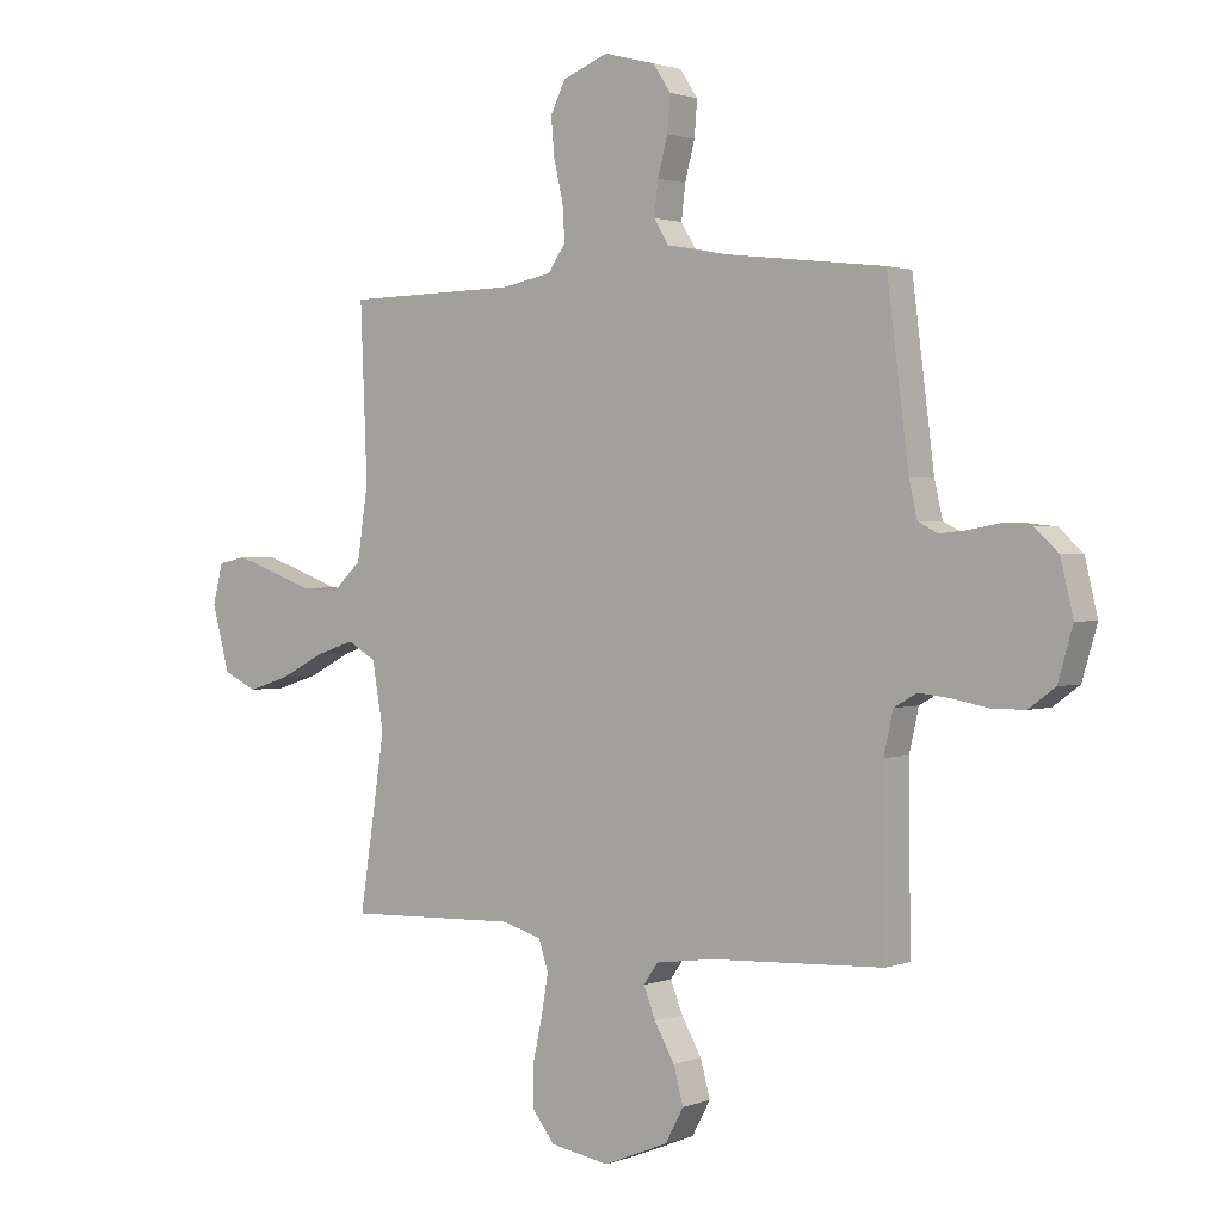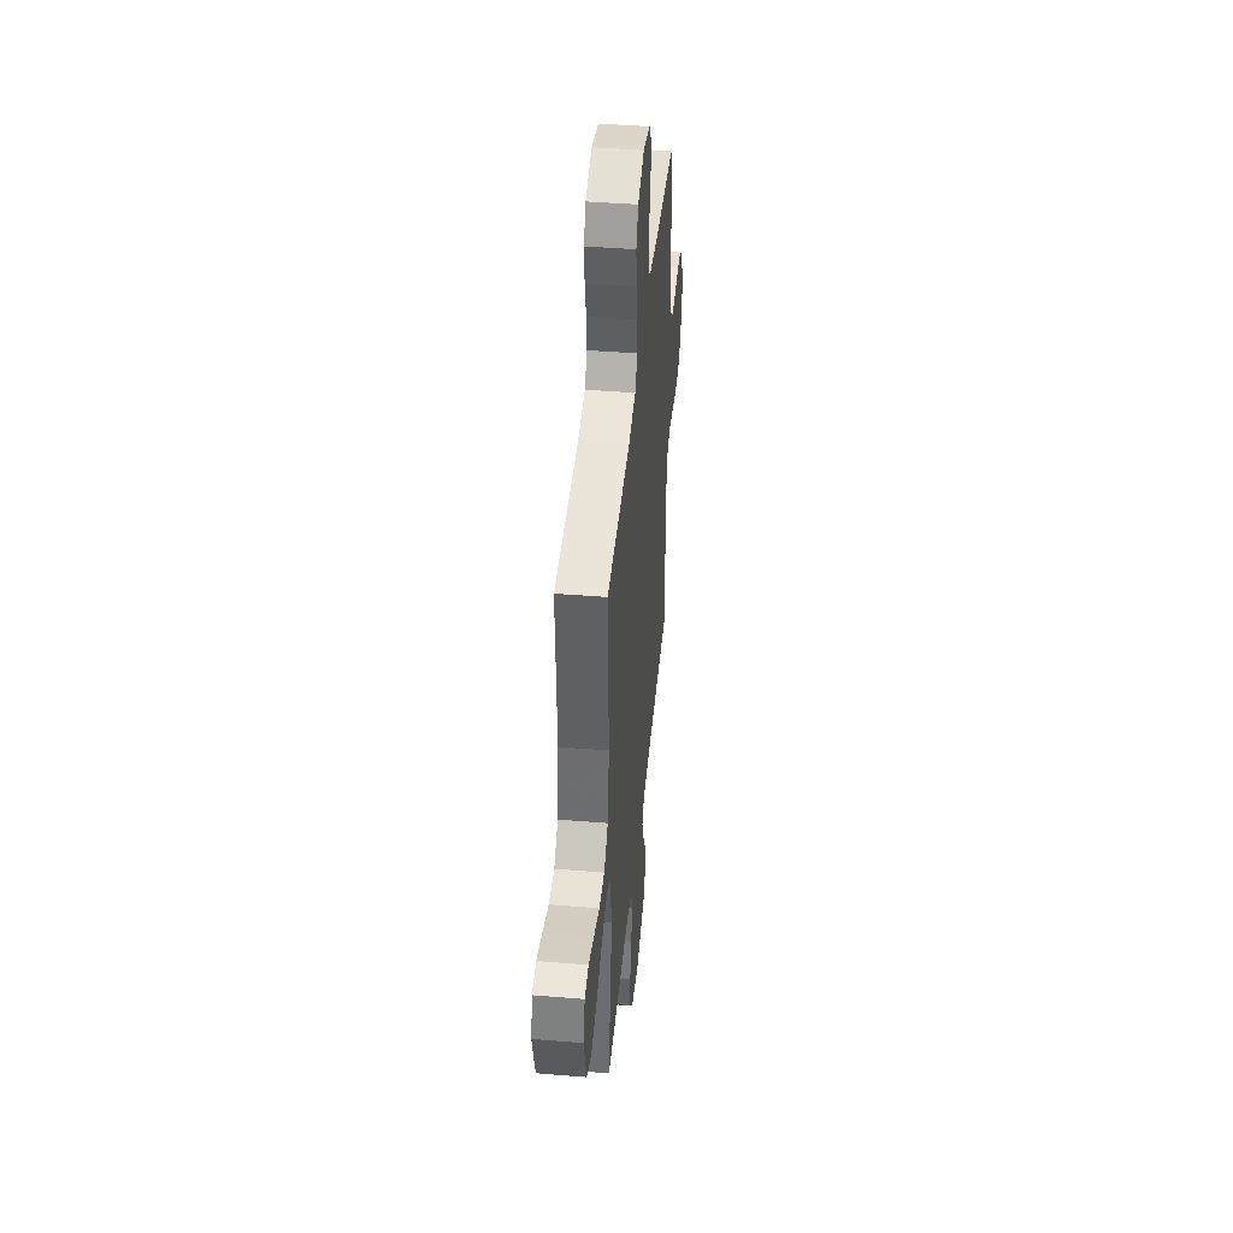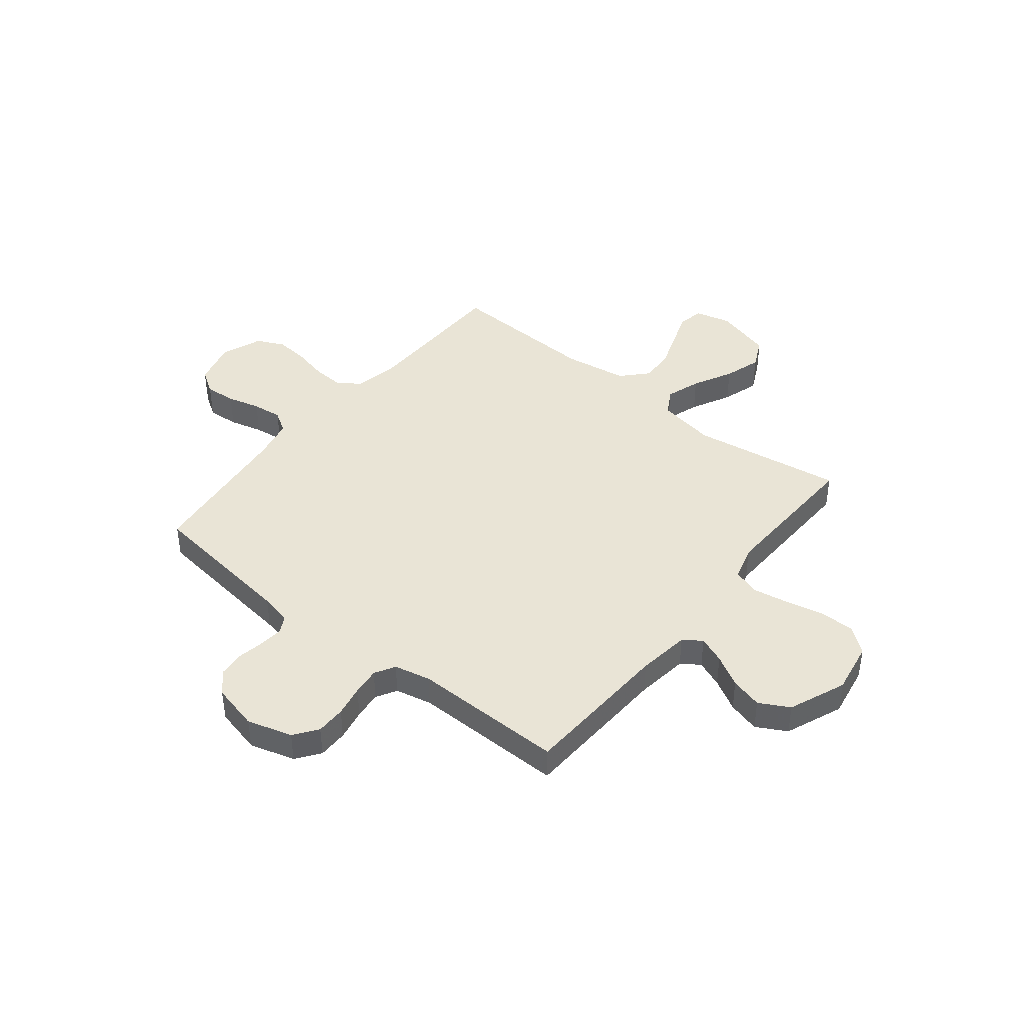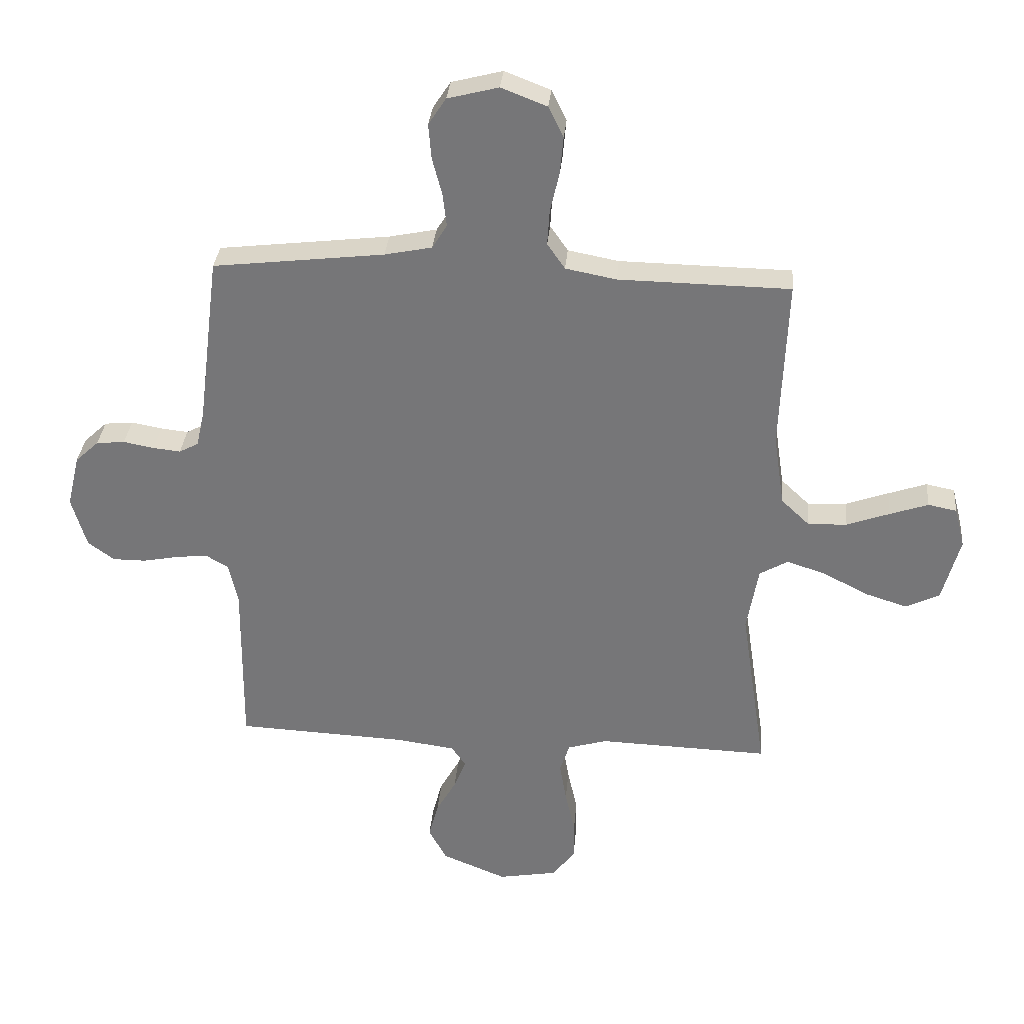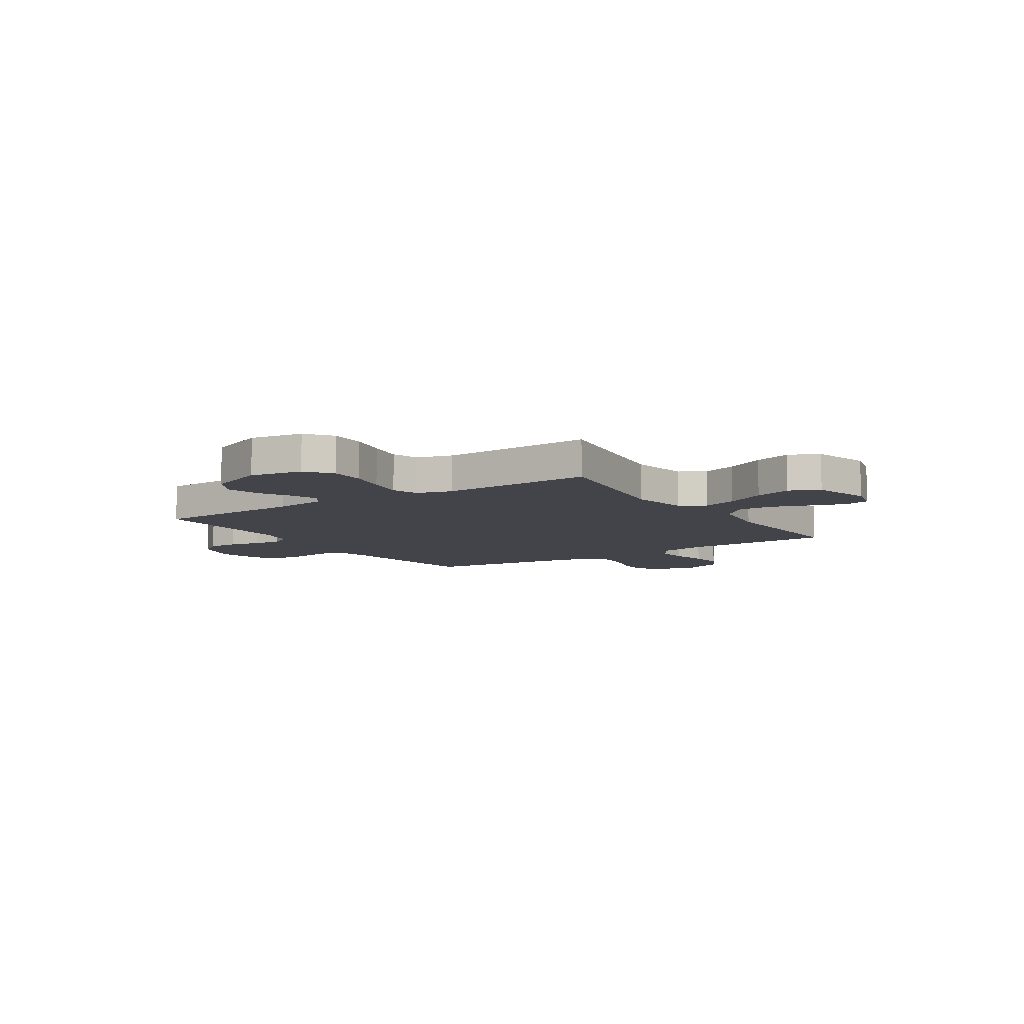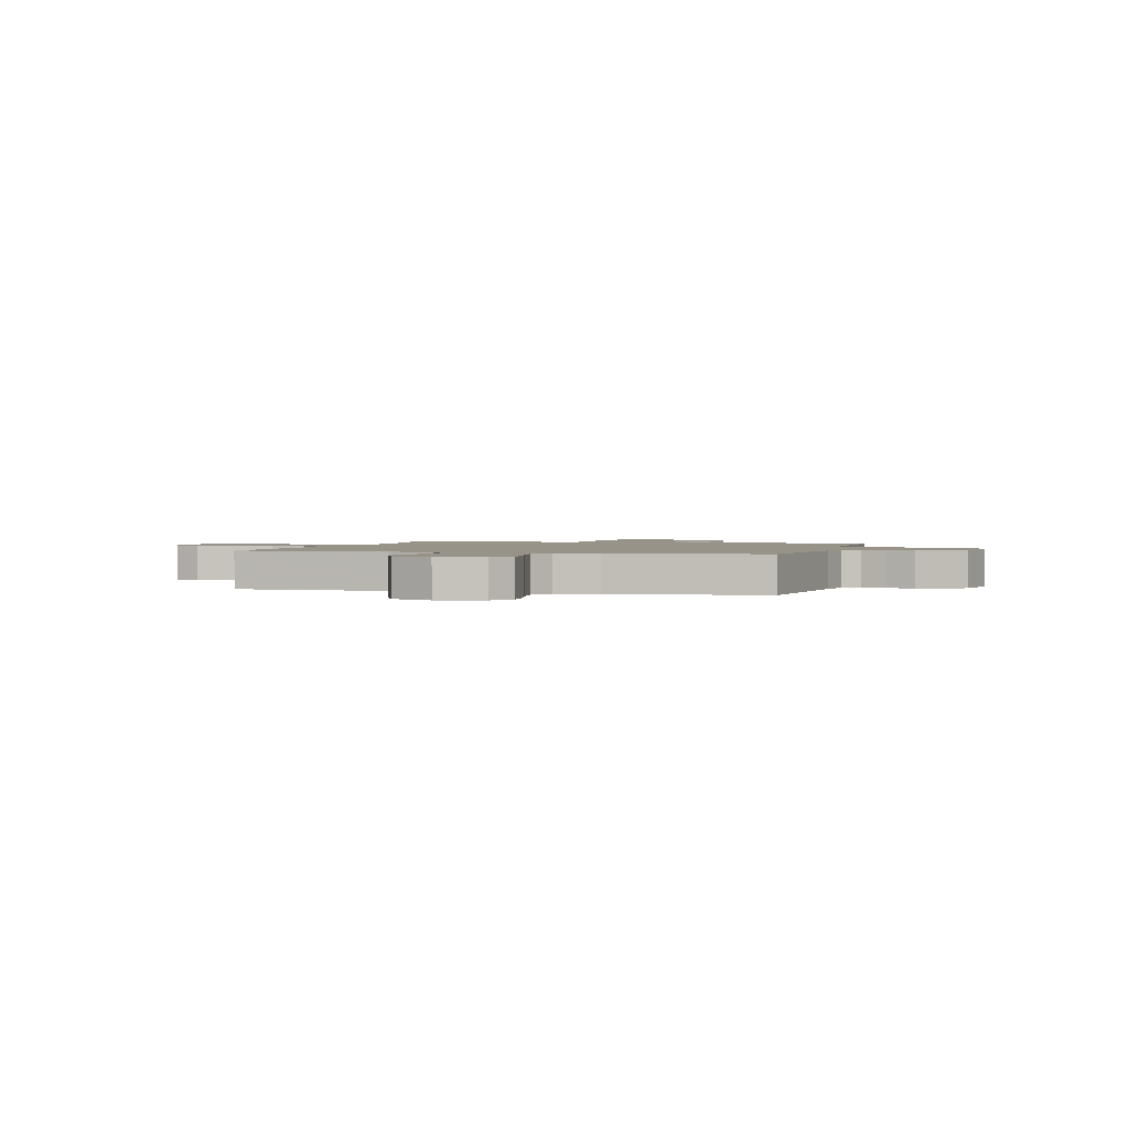
<metadata>
{"format":"obj","ext":"obj","renderer":"f3d","projection":"perspective","resolution":1024,"background":"white","views":[{"elev":1.5,"azim":37.1,"up":"+Z"},{"elev":43.8,"azim":-84.5,"up":"+Z"},{"elev":42.4,"azim":128.7,"up":"+Y"},{"elev":32.5,"azim":-175.0,"up":"+Z"},{"elev":-8.4,"azim":-146.7,"up":"+Y"},{"elev":1.6,"azim":15.8,"up":"+Y"}]}
</metadata>
<code>
v -0.5 0.07 -0.5
v -0.455 0.07 -0.2
v -0.475 0.07 -0.085
v -0.525 0.07 -0.056
v -0.594 0.07 -0.079
v -0.672 0.07 -0.119
v -0.745 0.07 -0.142
v -0.804 0.07 -0.114
v -0.835 0.07 0
v -0.817 0.07 0.07
v -0.767 0.07 0.08
v -0.7 0.07 0.057
v -0.625 0.07 0.03
v -0.557 0.07 0.027
v -0.507 0.07 0.074
v -0.488 0.07 0.2
v -0.5 0.07 0.5
v -0.2 0.07 0.505
v -0.111 0.07 0.522
v -0.08 0.07 0.567
v -0.084 0.07 0.629
v -0.1 0.07 0.698
v -0.106 0.07 0.764
v -0.08 0.07 0.818
v 0 0.07 0.849
v 0.089 0.07 0.826
v 0.12 0.07 0.779
v 0.115 0.07 0.718
v 0.098 0.07 0.653
v 0.091 0.07 0.594
v 0.117 0.07 0.552
v 0.2 0.07 0.535
v 0.5 0.07 0.5
v 0.538 0.07 0.2
v 0.552 0.07 0.138
v 0.586 0.07 0.12
v 0.634 0.07 0.125
v 0.688 0.07 0.135
v 0.738 0.07 0.13
v 0.779 0.07 0.092
v 0.801 0.07 0
v 0.775 0.07 -0.089
v 0.729 0.07 -0.123
v 0.67 0.07 -0.123
v 0.608 0.07 -0.111
v 0.553 0.07 -0.105
v 0.513 0.07 -0.128
v 0.497 0.07 -0.2
v 0.5 0.07 -0.5
v 0.2 0.07 -0.514
v 0.097 0.07 -0.528
v 0.072 0.07 -0.564
v 0.093 0.07 -0.617
v 0.128 0.07 -0.679
v 0.145 0.07 -0.742
v 0.113 0.07 -0.801
v 0 0.07 -0.847
v -0.103 0.07 -0.829
v -0.143 0.07 -0.778
v -0.143 0.07 -0.709
v -0.126 0.07 -0.632
v -0.114 0.07 -0.562
v -0.131 0.07 -0.51
v -0.2 0.07 -0.49
v -0.5 0 -0.5
v -0.455 0 -0.2
v -0.475 0 -0.085
v -0.525 0 -0.056
v -0.594 0 -0.079
v -0.672 0 -0.119
v -0.745 0 -0.142
v -0.804 0 -0.114
v -0.835 0 0
v -0.817 0 0.07
v -0.767 0 0.08
v -0.7 0 0.057
v -0.625 0 0.03
v -0.557 0 0.027
v -0.507 0 0.074
v -0.488 0 0.2
v -0.5 0 0.5
v -0.2 0 0.505
v -0.111 0 0.522
v -0.08 0 0.567
v -0.084 0 0.629
v -0.1 0 0.698
v -0.106 0 0.764
v -0.08 0 0.818
v 0 0 0.849
v 0.089 0 0.826
v 0.12 0 0.779
v 0.115 0 0.718
v 0.098 0 0.653
v 0.091 0 0.594
v 0.117 0 0.552
v 0.2 0 0.535
v 0.5 0 0.5
v 0.538 0 0.2
v 0.552 0 0.138
v 0.586 0 0.12
v 0.634 0 0.125
v 0.688 0 0.135
v 0.738 0 0.13
v 0.779 0 0.092
v 0.801 0 0
v 0.775 0 -0.089
v 0.729 0 -0.123
v 0.67 0 -0.123
v 0.608 0 -0.111
v 0.553 0 -0.105
v 0.513 0 -0.128
v 0.497 0 -0.2
v 0.5 0 -0.5
v 0.2 0 -0.514
v 0.097 0 -0.528
v 0.072 0 -0.564
v 0.093 0 -0.617
v 0.128 0 -0.679
v 0.145 0 -0.742
v 0.113 0 -0.801
v 0 0 -0.847
v -0.103 0 -0.829
v -0.143 0 -0.778
v -0.143 0 -0.709
v -0.126 0 -0.632
v -0.114 0 -0.562
v -0.131 0 -0.51
v -0.2 0 -0.49
f 59 60 61
f 58 59 61
f 57 58 61
f 56 57 61
f 55 56 61
f 54 55 61
f 53 54 61
f 52 53 61 62
f 51 52 62 63
f 48 49 50
f 51 63 64
f 50 51 64
f 48 50 64
f 47 48 64
f 43 44 45
f 42 43 45
f 41 42 45
f 40 41 45
f 39 40 45
f 38 39 45
f 37 38 45
f 36 37 45 46
f 64 1 2
f 47 64 2
f 46 47 2
f 36 46 2
f 35 36 2
f 27 28 29
f 26 27 29
f 25 26 29
f 24 25 29
f 23 24 29
f 22 23 29
f 21 22 29
f 20 21 29 30
f 19 20 30 31
f 16 17 18
f 19 31 32
f 18 19 32
f 16 18 32
f 15 16 32
f 11 12 13
f 10 11 13
f 9 10 13
f 8 9 13
f 7 8 13
f 6 7 13
f 5 6 13
f 4 5 13 14
f 32 33 34
f 15 32 34
f 14 15 34
f 4 14 34
f 3 4 34
f 2 3 34 35
f 125 124 123
f 125 123 122
f 125 122 121
f 125 121 120
f 125 120 119
f 125 119 118
f 125 118 117
f 126 125 117 116
f 127 126 116 115
f 114 113 112
f 128 127 115
f 128 115 114
f 128 114 112
f 128 112 111
f 109 108 107
f 109 107 106
f 109 106 105
f 109 105 104
f 109 104 103
f 109 103 102
f 109 102 101
f 110 109 101 100
f 66 65 128
f 66 128 111
f 66 111 110
f 66 110 100
f 66 100 99
f 93 92 91
f 93 91 90
f 93 90 89
f 93 89 88
f 93 88 87
f 93 87 86
f 93 86 85
f 94 93 85 84
f 95 94 84 83
f 82 81 80
f 96 95 83
f 96 83 82
f 96 82 80
f 96 80 79
f 77 76 75
f 77 75 74
f 77 74 73
f 77 73 72
f 77 72 71
f 77 71 70
f 77 70 69
f 78 77 69 68
f 98 97 96
f 98 96 79
f 98 79 78
f 98 78 68
f 98 68 67
f 99 98 67 66
f 1 65 66 2
f 2 66 67 3
f 3 67 68 4
f 4 68 69 5
f 5 69 70 6
f 6 70 71 7
f 7 71 72 8
f 8 72 73 9
f 9 73 74 10
f 10 74 75 11
f 11 75 76 12
f 12 76 77 13
f 13 77 78 14
f 14 78 79 15
f 15 79 80 16
f 16 80 81 17
f 17 81 82 18
f 18 82 83 19
f 19 83 84 20
f 20 84 85 21
f 21 85 86 22
f 22 86 87 23
f 23 87 88 24
f 24 88 89 25
f 25 89 90 26
f 26 90 91 27
f 27 91 92 28
f 28 92 93 29
f 29 93 94 30
f 30 94 95 31
f 31 95 96 32
f 32 96 97 33
f 33 97 98 34
f 34 98 99 35
f 35 99 100 36
f 36 100 101 37
f 37 101 102 38
f 38 102 103 39
f 39 103 104 40
f 40 104 105 41
f 41 105 106 42
f 42 106 107 43
f 43 107 108 44
f 44 108 109 45
f 45 109 110 46
f 46 110 111 47
f 47 111 112 48
f 48 112 113 49
f 49 113 114 50
f 50 114 115 51
f 51 115 116 52
f 52 116 117 53
f 53 117 118 54
f 54 118 119 55
f 55 119 120 56
f 56 120 121 57
f 57 121 122 58
f 58 122 123 59
f 59 123 124 60
f 60 124 125 61
f 61 125 126 62
f 62 126 127 63
f 63 127 128 64
f 64 128 65 1

</code>
